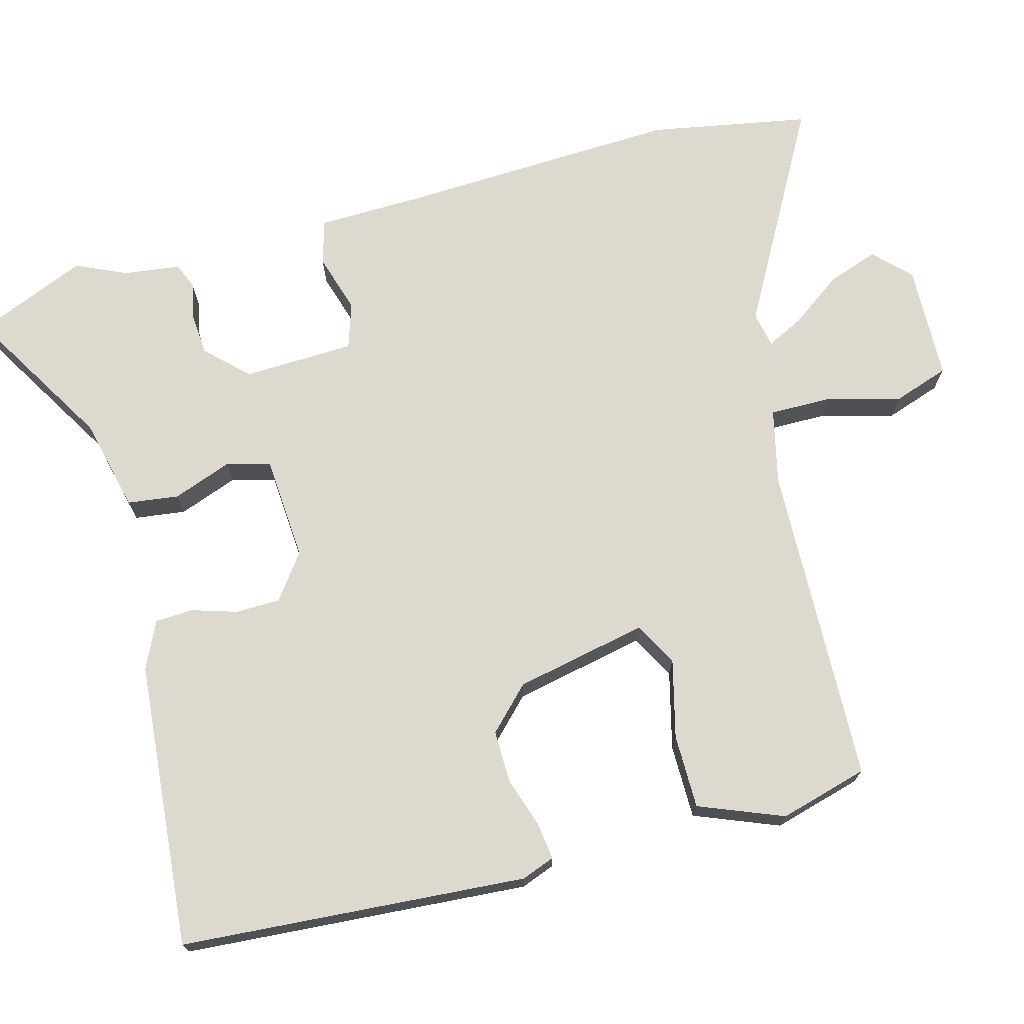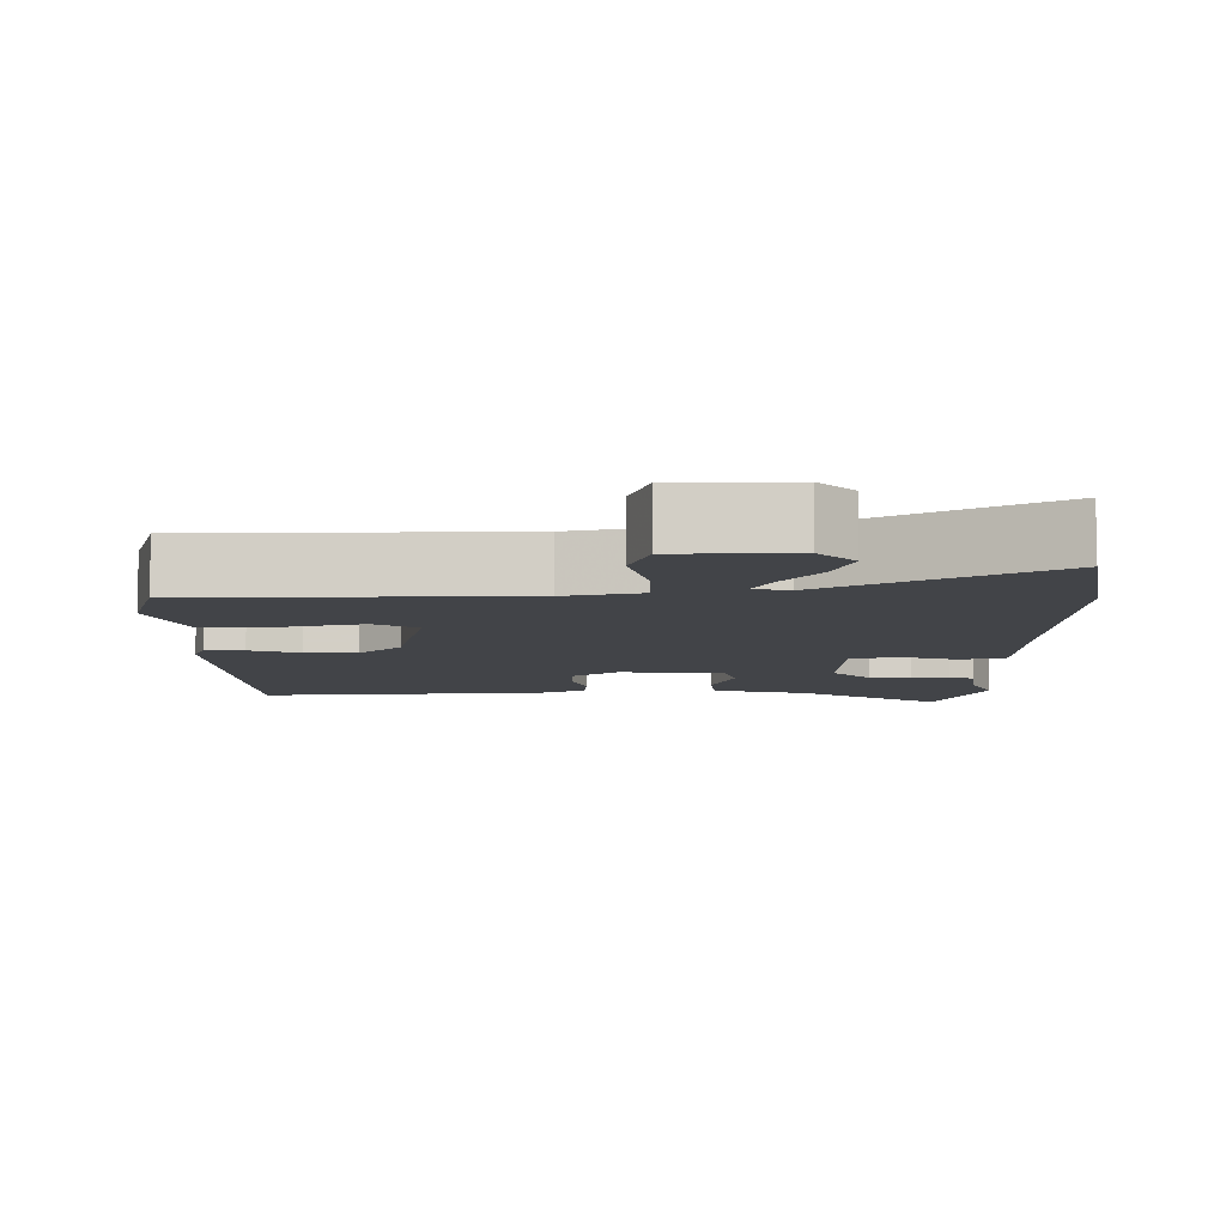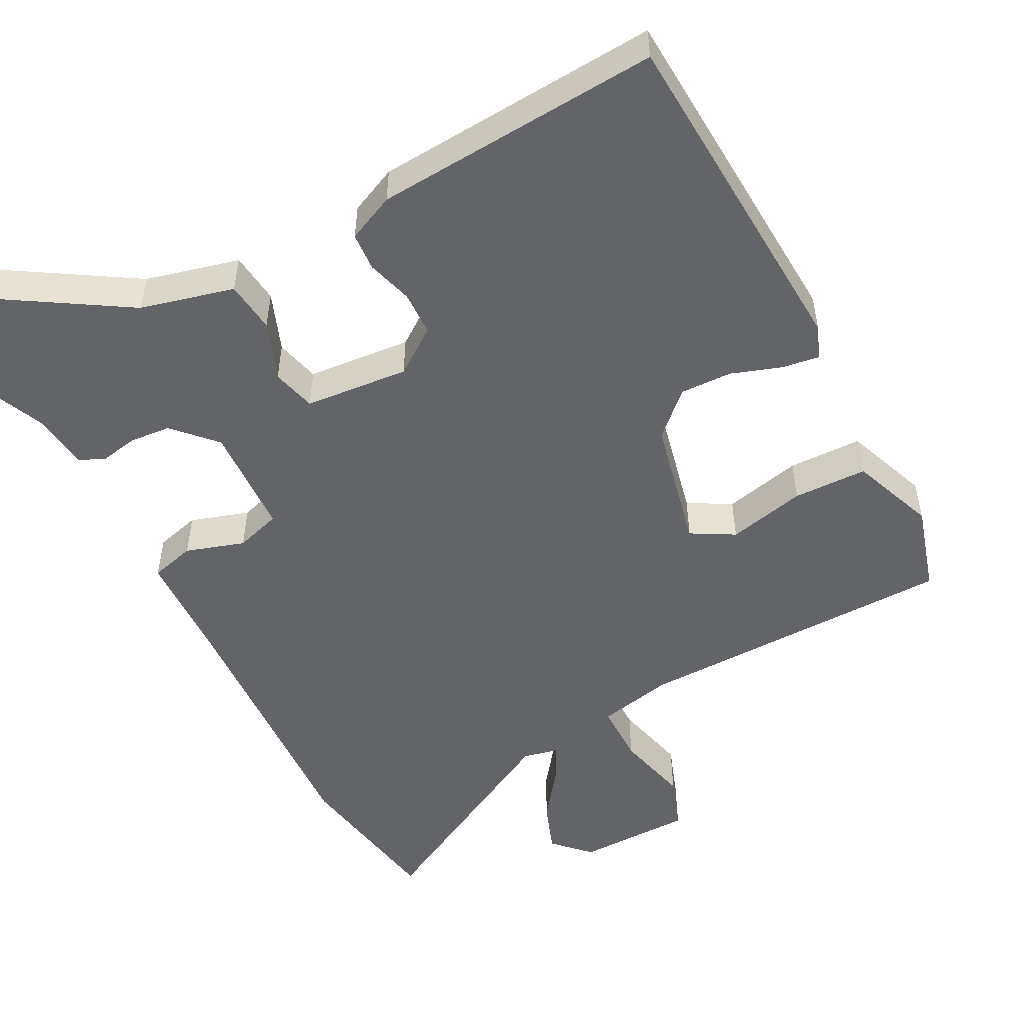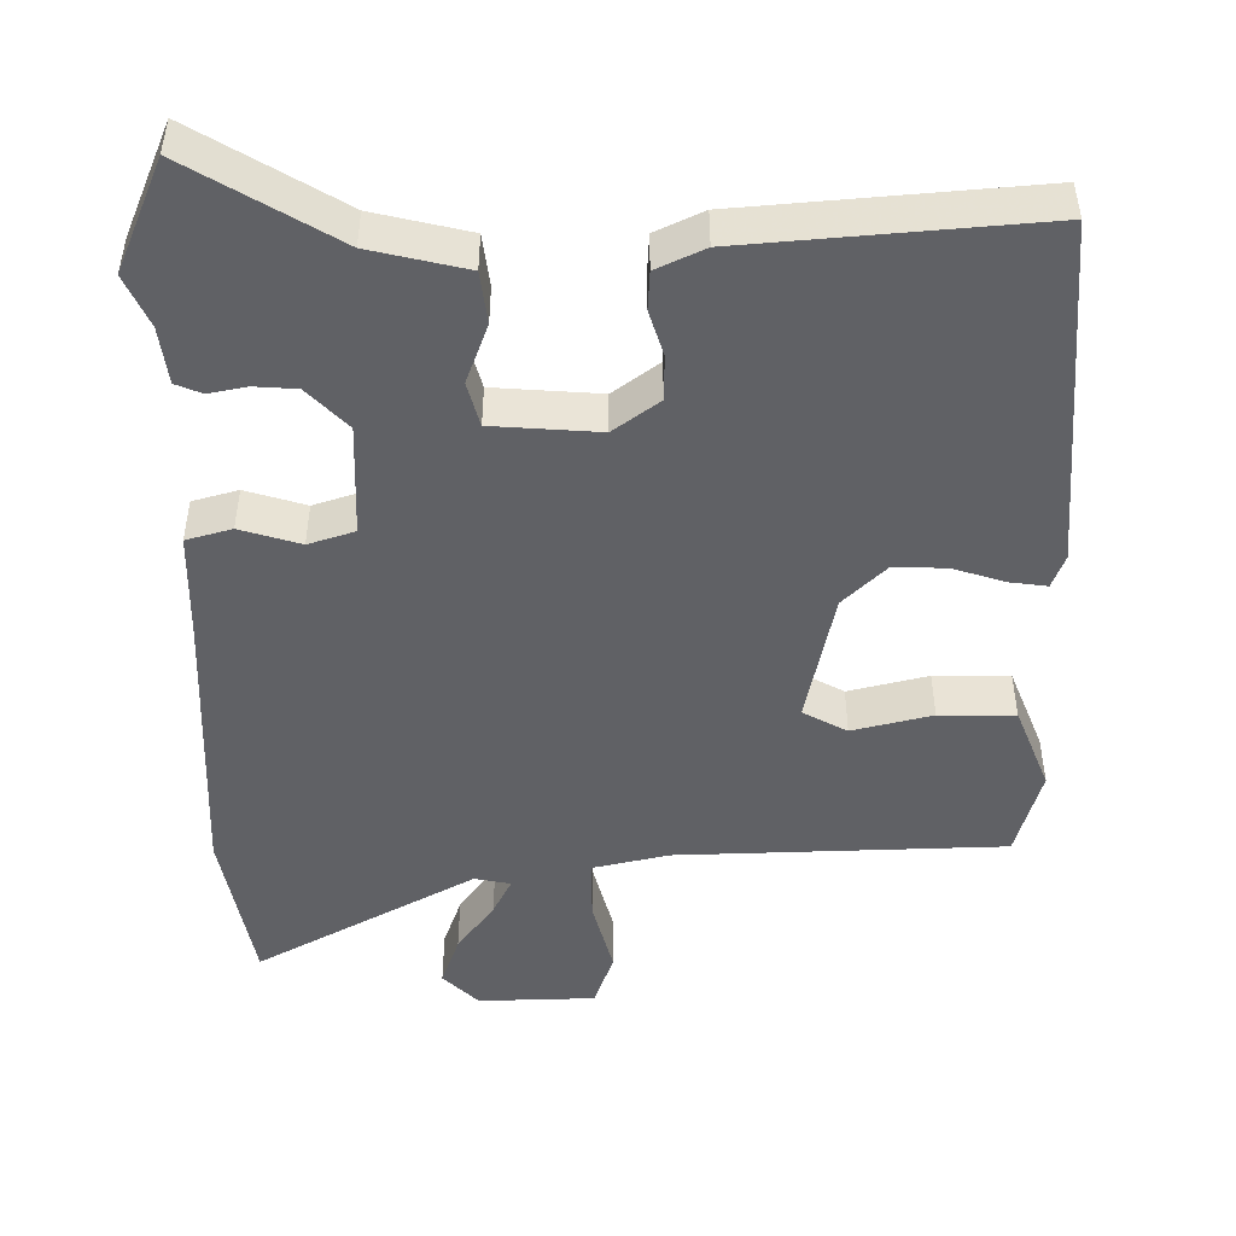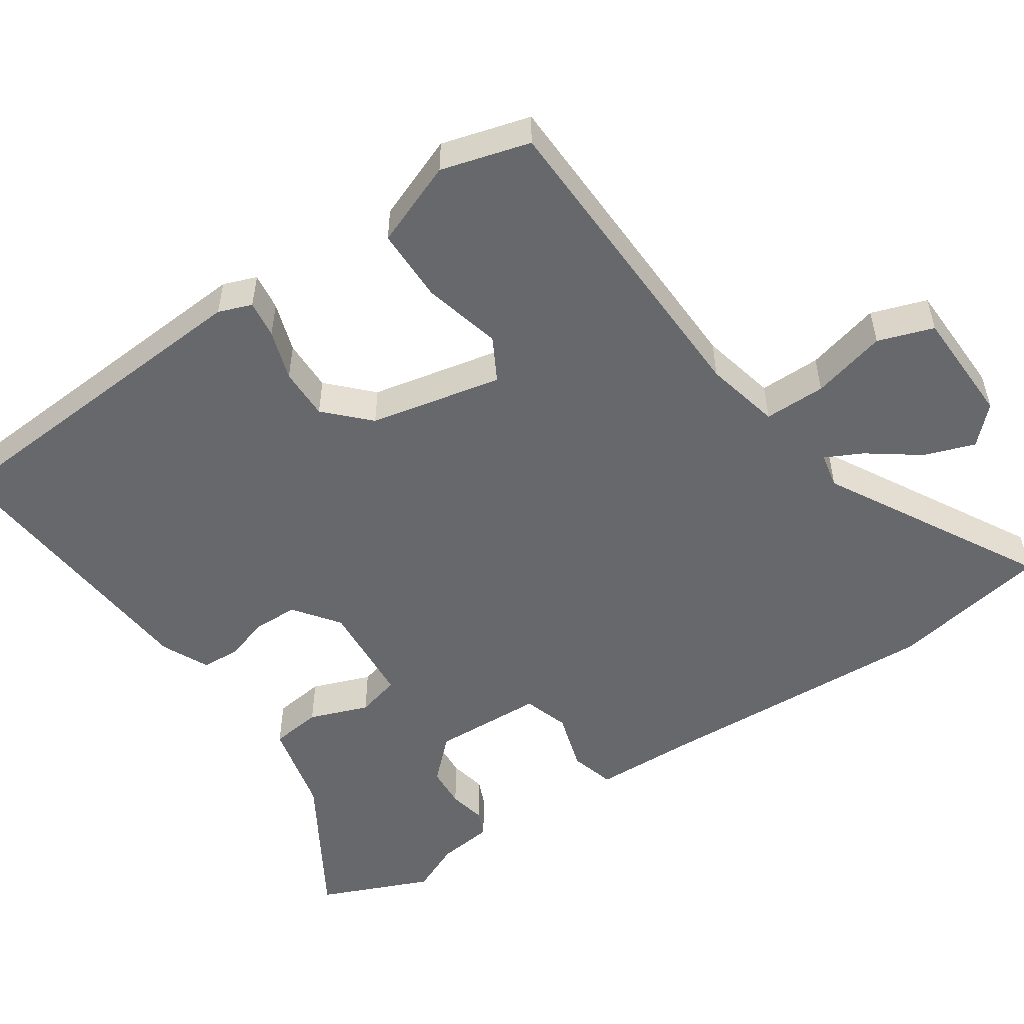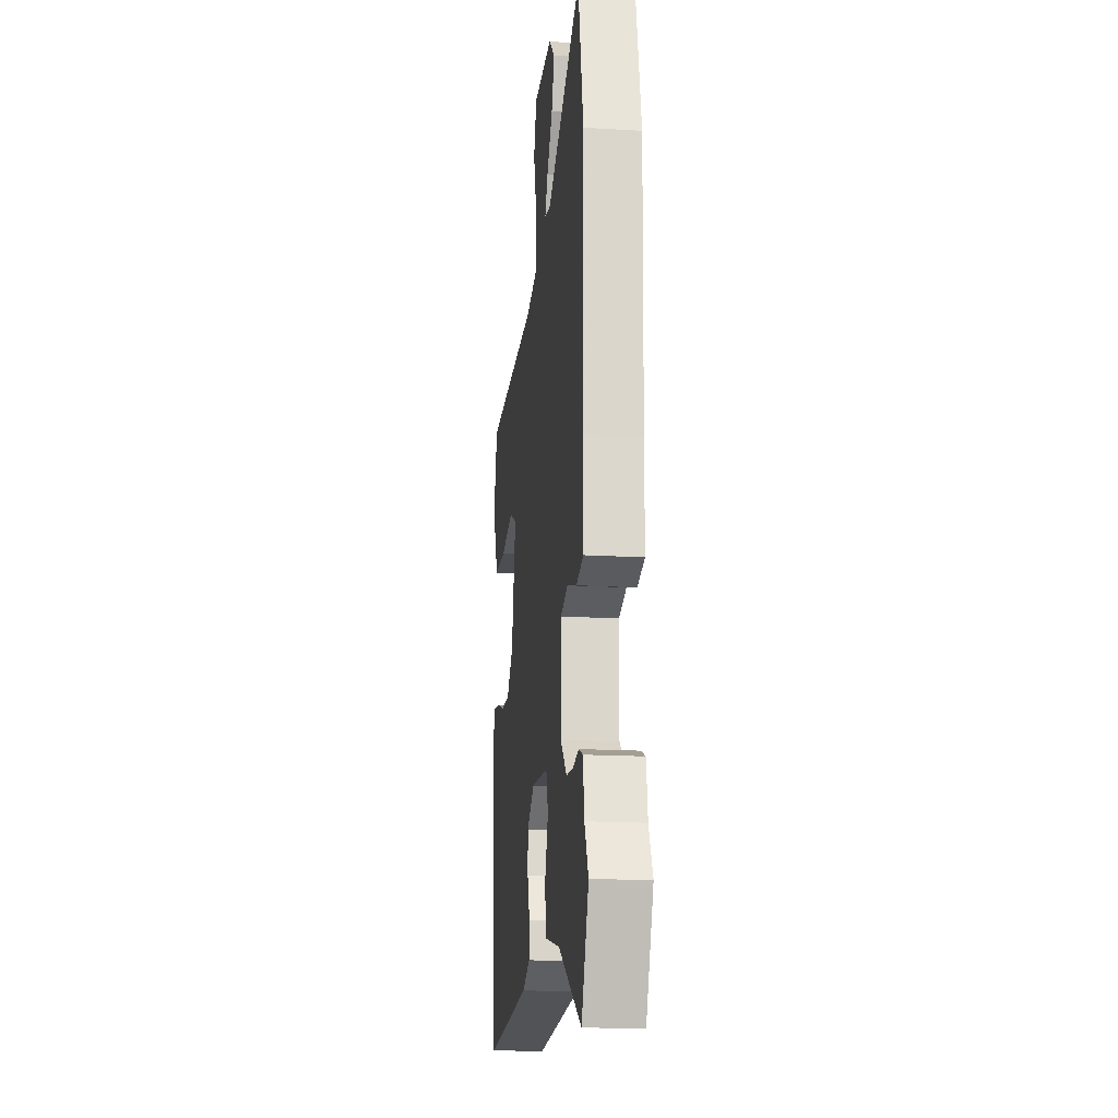
<metadata>
{"format":"obj","ext":"obj","renderer":"f3d","projection":"perspective","resolution":1024,"background":"white","views":[{"elev":71.8,"azim":-106.0,"up":"+Y"},{"elev":-8.0,"azim":-1.2,"up":"+Y"},{"elev":-51.1,"azim":-154.2,"up":"+Y"},{"elev":-47.8,"azim":179.4,"up":"+Y"},{"elev":-52.5,"azim":-57.1,"up":"+Y"},{"elev":-16.8,"azim":82.9,"up":"+Z"}]}
</metadata>
<code>
v 0.53 0.07 -0.425
v 0.47 0.07 -0.575
v 0.275 0.07 -0.462
v 0.148 0.07 -0.434
v 0.138 0.07 -0.365
v 0.166 0.07 -0.285
v 0.149 0.07 -0.226
v 0.008 0.07 -0.218
v -0.052 0.07 -0.264
v -0.052 0.07 -0.324
v -0.032 0.07 -0.385
v -0.034 0.07 -0.436
v -0.097 0.07 -0.467
v -0.483 0.07 -0.506
v -0.524 0.07 -0.04
v -0.508 0.07 0.005
v -0.457 0.07 -0.001
v -0.389 0.07 -0.022
v -0.319 0.07 -0.022
v -0.264 0.07 0.034
v -0.23 0.07 0.213
v -0.289 0.07 0.244
v -0.394 0.07 0.216
v -0.494 0.07 0.215
v -0.541 0.07 0.328
v -0.51 0.07 0.448
v -0.076 0.07 0.469
v 0.025 0.07 0.494
v 0.023 0.07 0.577
v -0.005 0.07 0.677
v 0.019 0.07 0.752
v 0.175 0.07 0.759
v 0.223 0.07 0.713
v 0.2 0.07 0.644
v 0.152 0.07 0.575
v 0.128 0.07 0.525
v 0.176 0.07 0.516
v 0.464 0.07 0.682
v 0.507 0.07 0.467
v 0.497 0.07 0.088
v 0.496 0.07 -0.055
v 0.436 0.07 -0.073
v 0.356 0.07 -0.05
v 0.295 0.07 -0.071
v 0.292 0.07 -0.221
v 0.346 0.07 -0.275
v 0.402 0.07 -0.278
v 0.452 0.07 -0.267
v 0.487 0.07 -0.281
v 0.498 0.07 -0.357
v 0.53 0 -0.425
v 0.47 0 -0.575
v 0.275 0 -0.462
v 0.148 0 -0.434
v 0.138 0 -0.365
v 0.166 0 -0.285
v 0.149 0 -0.226
v 0.008 0 -0.218
v -0.052 0 -0.264
v -0.052 0 -0.324
v -0.032 0 -0.385
v -0.034 0 -0.436
v -0.097 0 -0.467
v -0.483 0 -0.506
v -0.524 0 -0.04
v -0.508 0 0.005
v -0.457 0 -0.001
v -0.389 0 -0.022
v -0.319 0 -0.022
v -0.264 0 0.034
v -0.23 0 0.213
v -0.289 0 0.244
v -0.394 0 0.216
v -0.494 0 0.215
v -0.541 0 0.328
v -0.51 0 0.448
v -0.076 0 0.469
v 0.025 0 0.494
v 0.023 0 0.577
v -0.005 0 0.677
v 0.019 0 0.752
v 0.175 0 0.759
v 0.223 0 0.713
v 0.2 0 0.644
v 0.152 0 0.575
v 0.128 0 0.525
v 0.176 0 0.516
v 0.464 0 0.682
v 0.507 0 0.467
v 0.497 0 0.088
v 0.496 0 -0.055
v 0.436 0 -0.073
v 0.356 0 -0.05
v 0.295 0 -0.071
v 0.292 0 -0.221
v 0.346 0 -0.275
v 0.402 0 -0.278
v 0.452 0 -0.267
v 0.487 0 -0.281
v 0.498 0 -0.357
f 47 48 49 50
f 46 47 50 1
f 40 41 42 43
f 40 43 44
f 37 38 39 40
f 36 37 40 44
f 32 33 34 35
f 32 35 36
f 29 30 31 32
f 28 29 32 36
f 24 25 26 27
f 22 23 24 27
f 21 22 27 28
f 20 21 28 36
f 15 16 17 18
f 15 18 19
f 14 15 19
f 13 14 19 20
f 10 11 12 13
f 9 10 13 20
f 3 4 5 6
f 3 6 7
f 46 1 2 3
f 45 46 3 7
f 8 9 20 36
f 36 44 45
f 7 8 36 45
f 100 99 98 97
f 51 100 97 96
f 93 92 91 90
f 94 93 90
f 90 89 88 87
f 94 90 87 86
f 85 84 83 82
f 86 85 82
f 82 81 80 79
f 86 82 79 78
f 77 76 75 74
f 77 74 73 72
f 78 77 72 71
f 86 78 71 70
f 68 67 66 65
f 69 68 65
f 69 65 64
f 70 69 64 63
f 63 62 61 60
f 70 63 60 59
f 56 55 54 53
f 57 56 53
f 53 52 51 96
f 57 53 96 95
f 86 70 59 58
f 95 94 86
f 95 86 58 57
f 1 51 52 2
f 2 52 53 3
f 3 53 54 4
f 4 54 55 5
f 5 55 56 6
f 6 56 57 7
f 7 57 58 8
f 8 58 59 9
f 9 59 60 10
f 10 60 61 11
f 11 61 62 12
f 12 62 63 13
f 13 63 64 14
f 14 64 65 15
f 15 65 66 16
f 16 66 67 17
f 17 67 68 18
f 18 68 69 19
f 19 69 70 20
f 20 70 71 21
f 21 71 72 22
f 22 72 73 23
f 23 73 74 24
f 24 74 75 25
f 25 75 76 26
f 26 76 77 27
f 27 77 78 28
f 28 78 79 29
f 29 79 80 30
f 30 80 81 31
f 31 81 82 32
f 32 82 83 33
f 33 83 84 34
f 34 84 85 35
f 35 85 86 36
f 36 86 87 37
f 37 87 88 38
f 38 88 89 39
f 39 89 90 40
f 40 90 91 41
f 41 91 92 42
f 42 92 93 43
f 43 93 94 44
f 44 94 95 45
f 45 95 96 46
f 46 96 97 47
f 47 97 98 48
f 48 98 99 49
f 49 99 100 50
f 50 100 51 1

</code>
